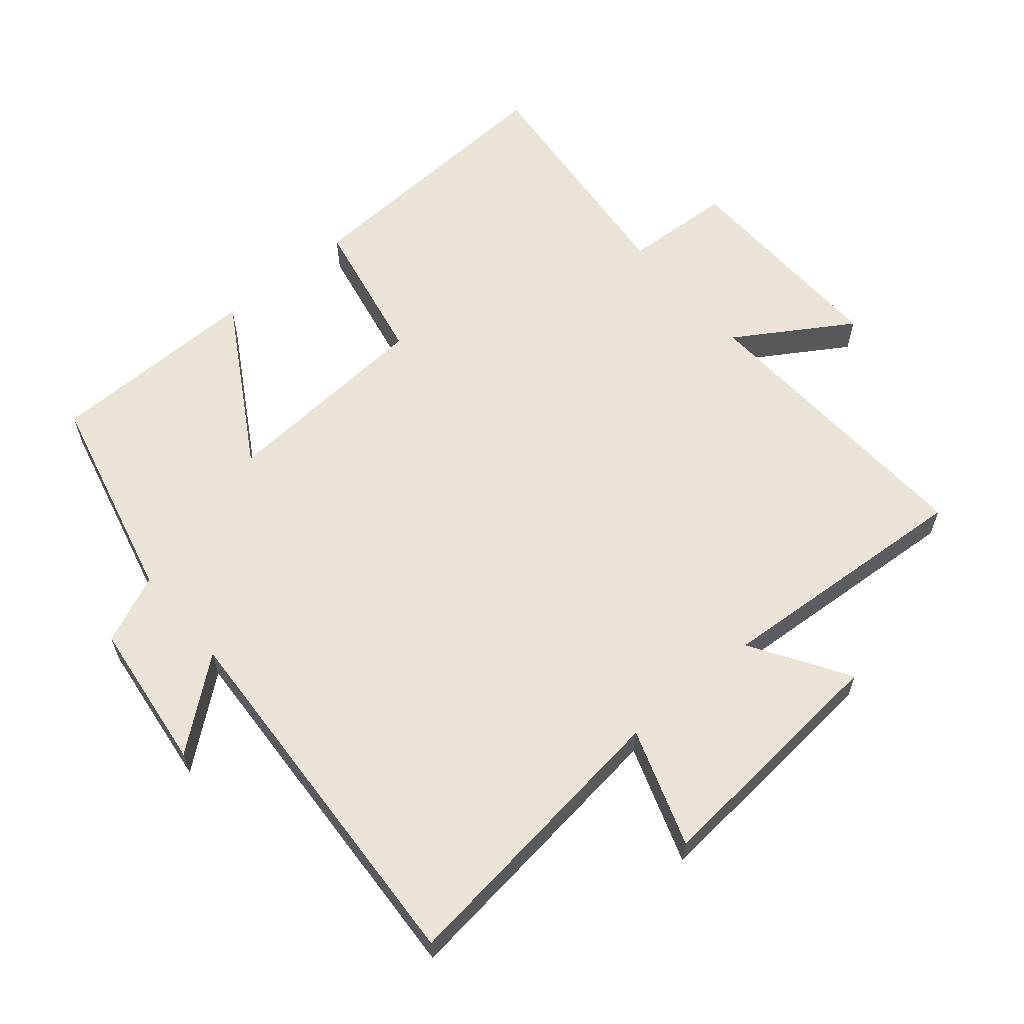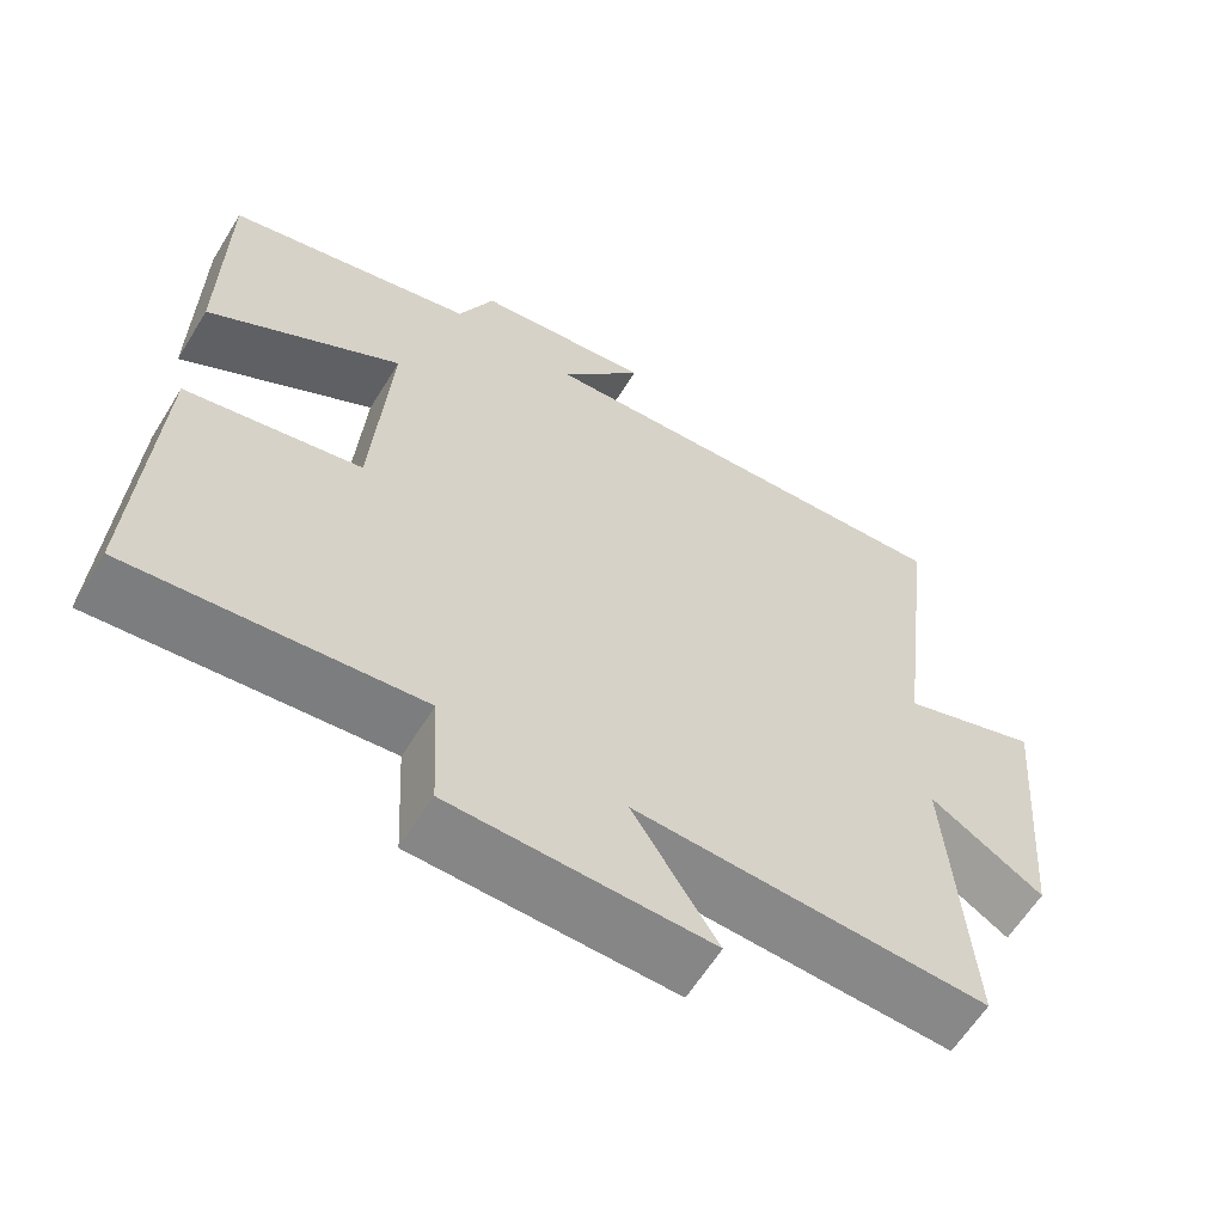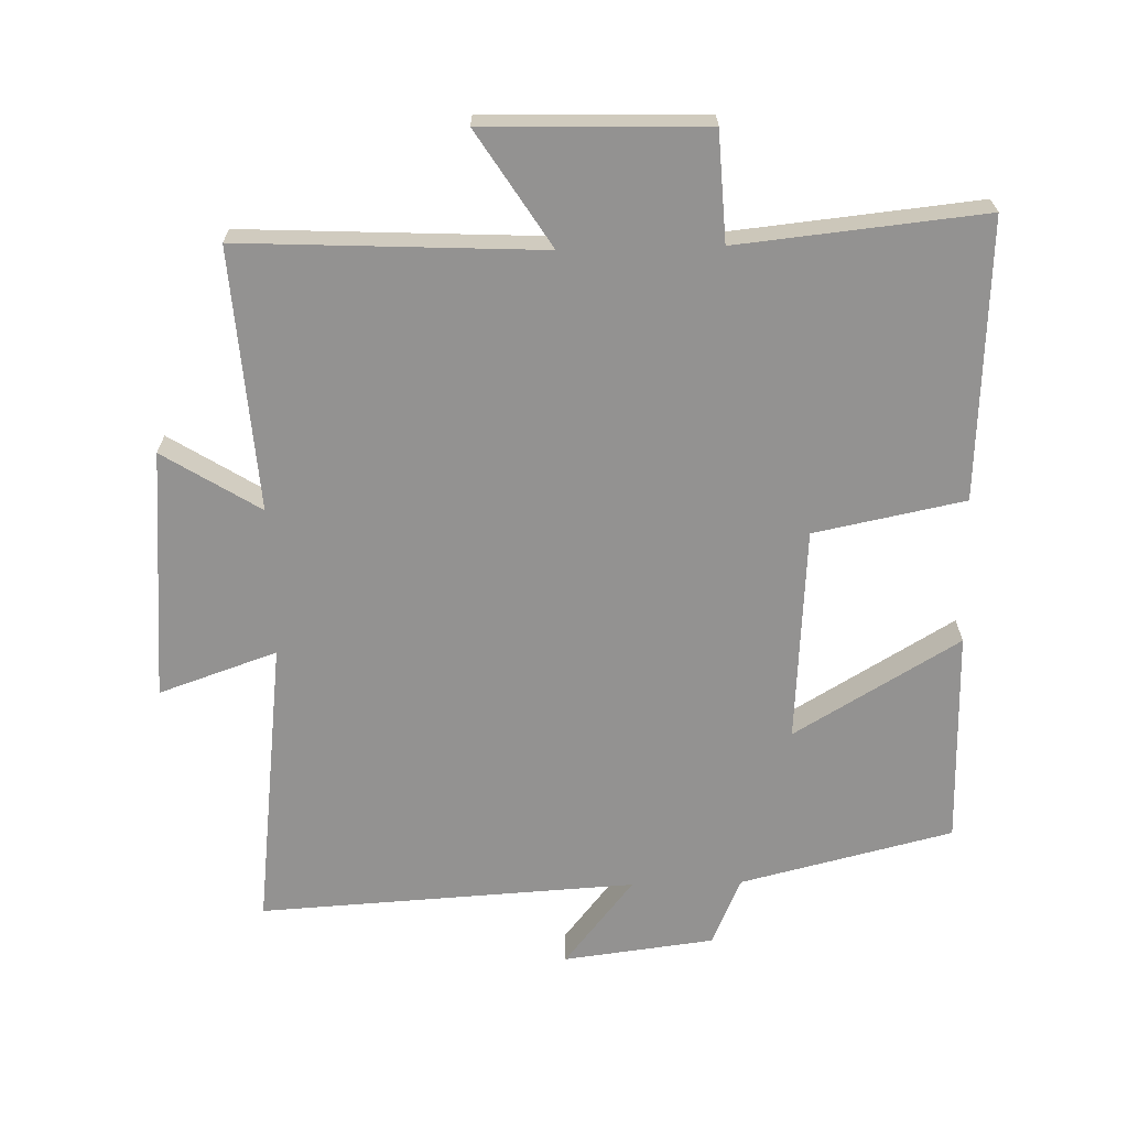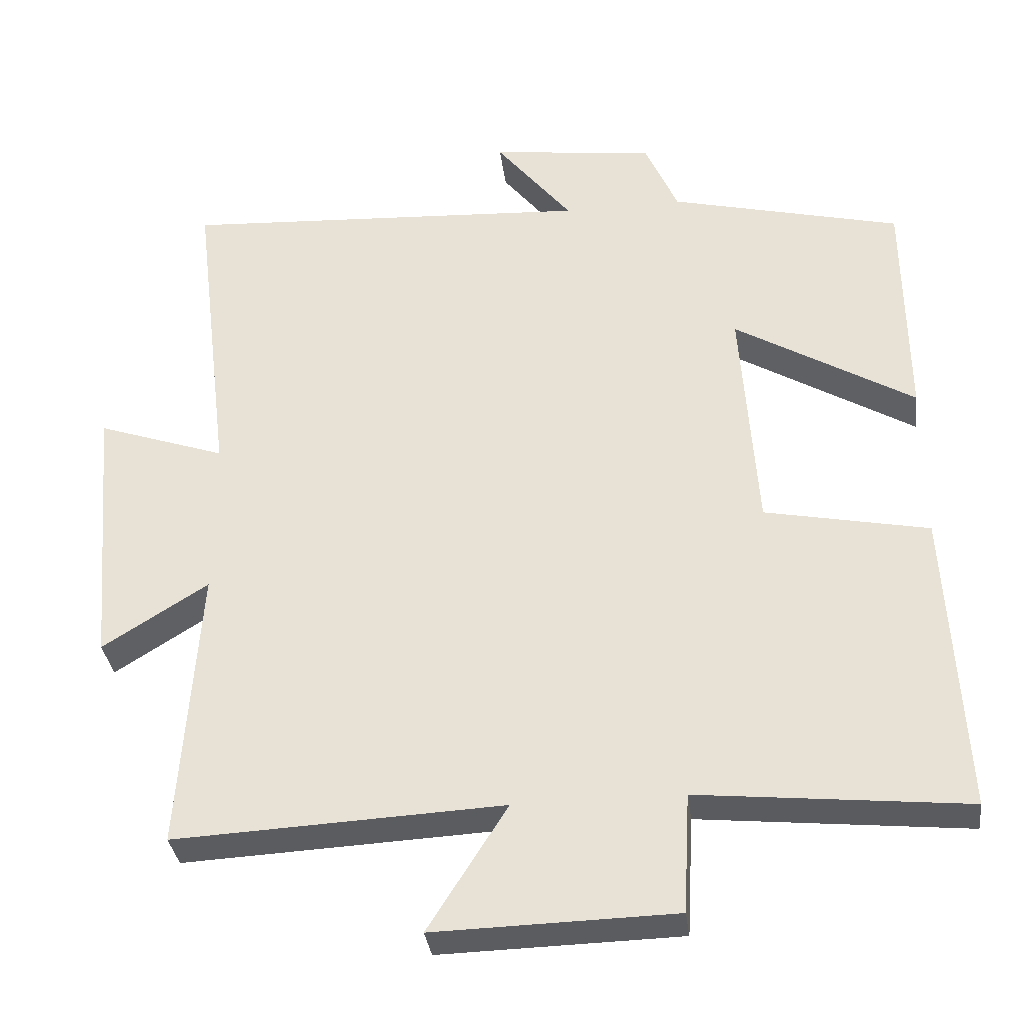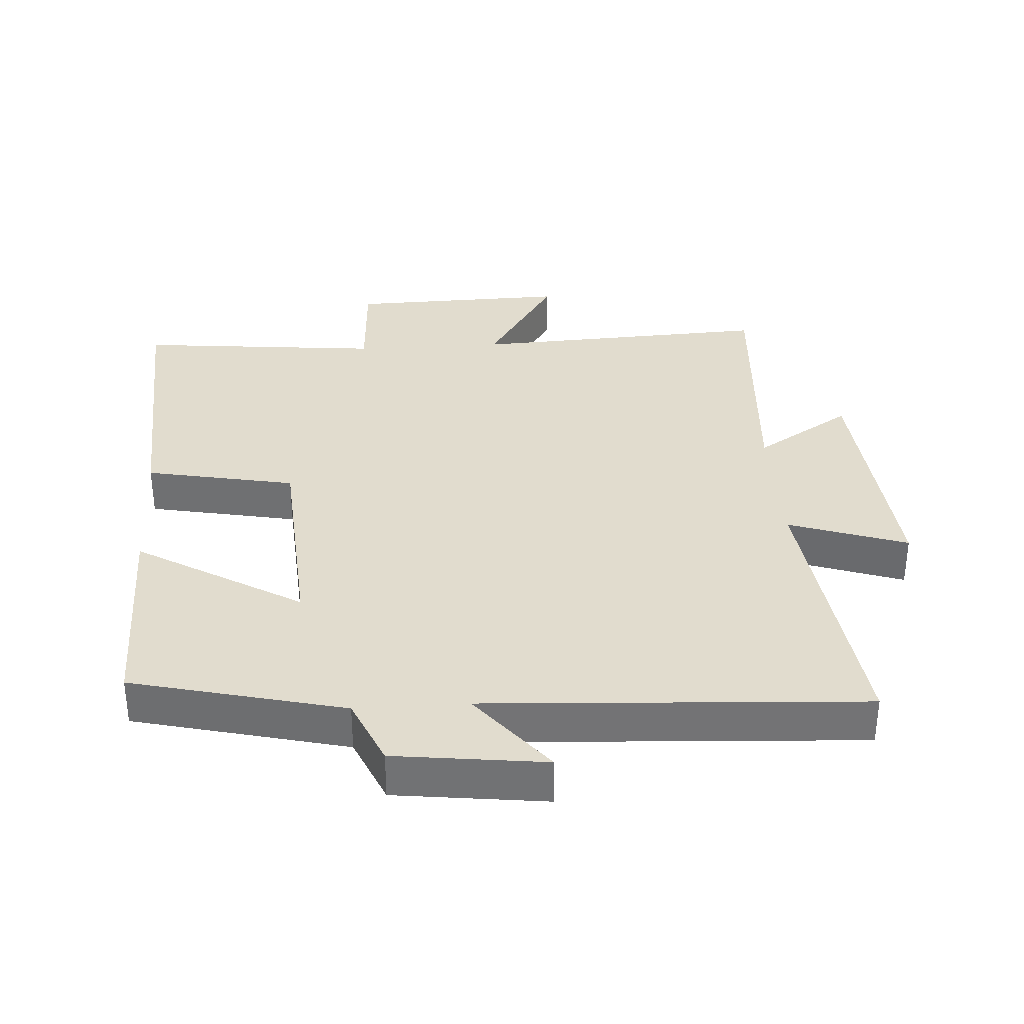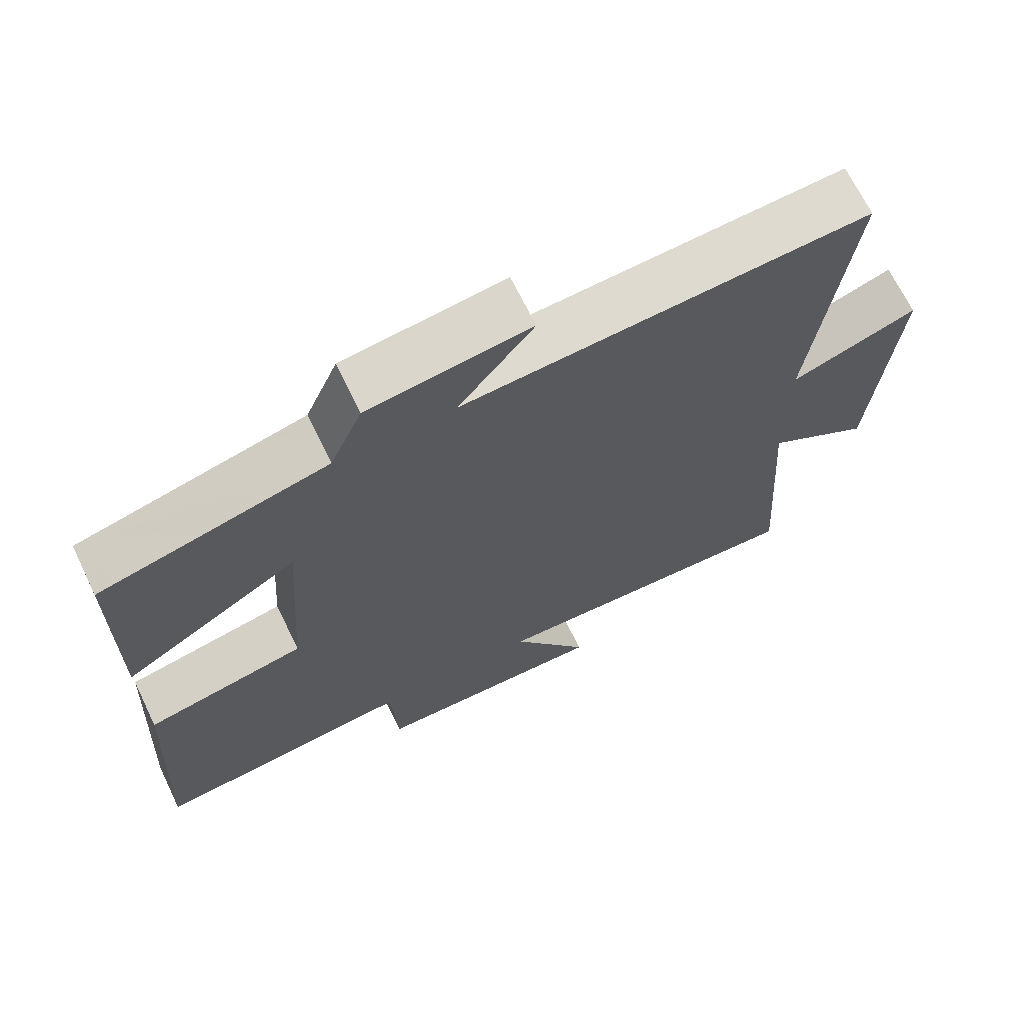
<metadata>
{"format":"obj","ext":"obj","renderer":"f3d","projection":"perspective","resolution":1024,"background":"white","views":[{"elev":61.0,"azim":49.8,"up":"+Y"},{"elev":-61.6,"azim":-31.6,"up":"+Z"},{"elev":-66.5,"azim":-178.5,"up":"+Y"},{"elev":-33.9,"azim":-172.8,"up":"+Z"},{"elev":34.1,"azim":-3.7,"up":"+Y"},{"elev":68.4,"azim":-25.9,"up":"+Z"}]}
</metadata>
<code>
v -0.522 0.07 -0.537
v -0.5 0.07 -0.119
v -0.275 0.07 -0.074
v -0.253 0.07 0.248
v -0.5 0.07 0.101
v -0.497 0.07 0.422
v -0.179 0.07 0.5
v -0.134 0.07 0.603
v 0.092 0.07 0.631
v -0.013 0.07 0.5
v 0.553 0.07 0.532
v 0.5 0.07 0.094
v 0.677 0.07 0.155
v 0.645 0.07 -0.221
v 0.5 0.07 -0.13
v 0.527 0.07 -0.522
v 0.076 0.07 -0.5
v 0.185 0.07 -0.672
v -0.145 0.07 -0.664
v -0.154 0.07 -0.5
v -0.522 0 -0.537
v -0.5 0 -0.119
v -0.275 0 -0.074
v -0.253 0 0.248
v -0.5 0 0.101
v -0.497 0 0.422
v -0.179 0 0.5
v -0.134 0 0.603
v 0.092 0 0.631
v -0.013 0 0.5
v 0.553 0 0.532
v 0.5 0 0.094
v 0.677 0 0.155
v 0.645 0 -0.221
v 0.5 0 -0.13
v 0.527 0 -0.522
v 0.076 0 -0.5
v 0.185 0 -0.672
v -0.145 0 -0.664
v -0.154 0 -0.5
f 17 18 19 20
f 15 16 17
f 15 17 20
f 12 13 14 15
f 12 15 20 1
f 10 11 12
f 7 8 9 10
f 6 7 10
f 5 6 10
f 4 5 10
f 3 4 10 12
f 1 2 3
f 1 3 12
f 40 39 38 37
f 37 36 35
f 40 37 35
f 35 34 33 32
f 21 40 35 32
f 32 31 30
f 30 29 28 27
f 30 27 26
f 30 26 25
f 30 25 24
f 32 30 24 23
f 23 22 21
f 32 23 21
f 1 21 22 2
f 2 22 23 3
f 3 23 24 4
f 4 24 25 5
f 5 25 26 6
f 6 26 27 7
f 7 27 28 8
f 8 28 29 9
f 9 29 30 10
f 10 30 31 11
f 11 31 32 12
f 12 32 33 13
f 13 33 34 14
f 14 34 35 15
f 15 35 36 16
f 16 36 37 17
f 17 37 38 18
f 18 38 39 19
f 19 39 40 20
f 20 40 21 1

</code>
